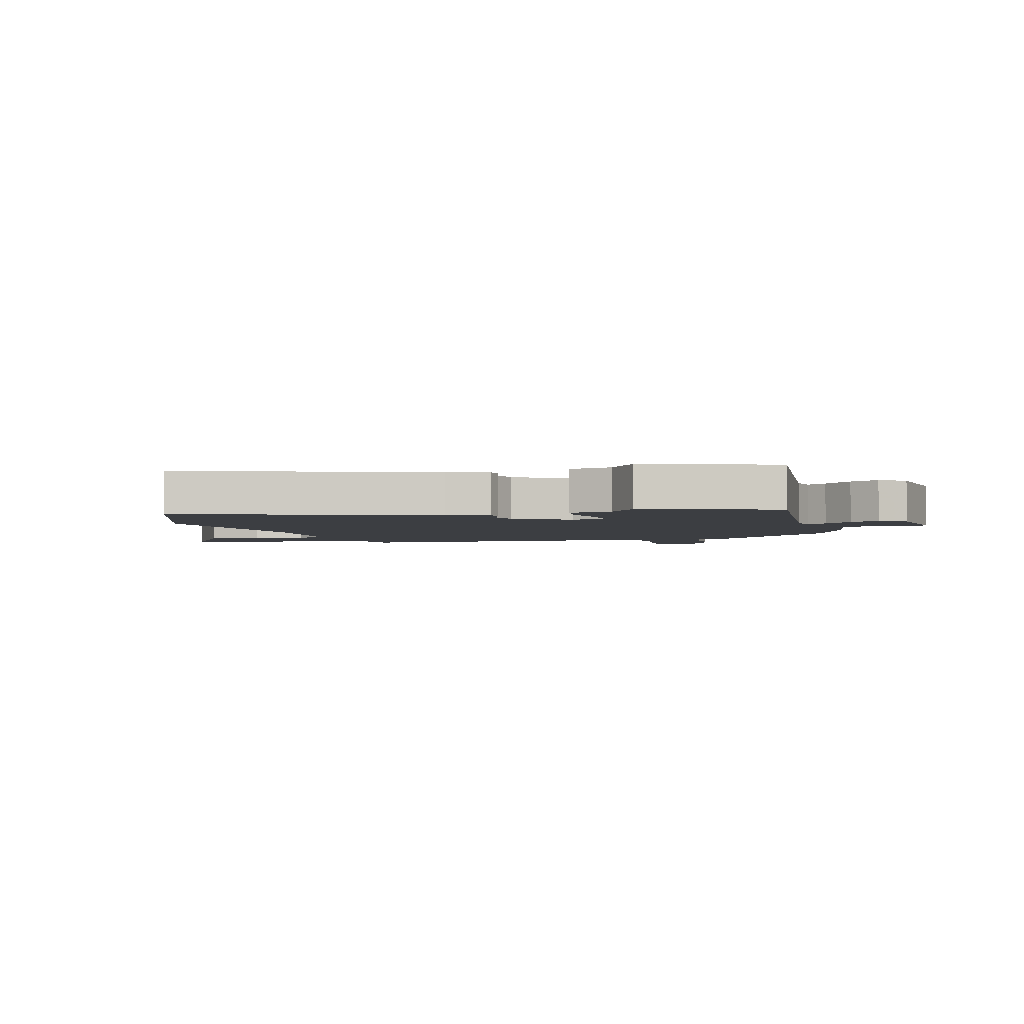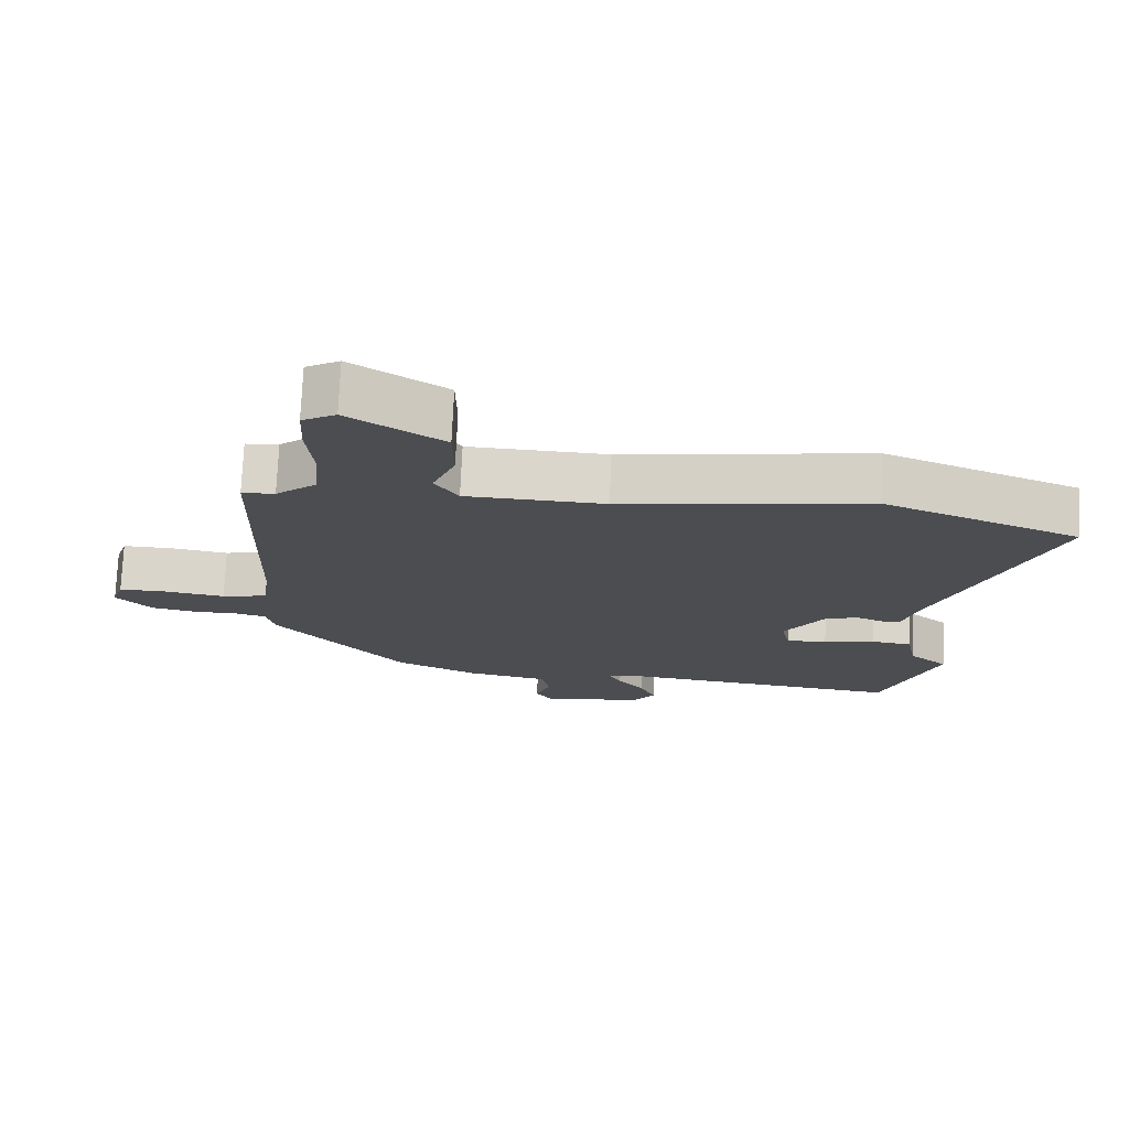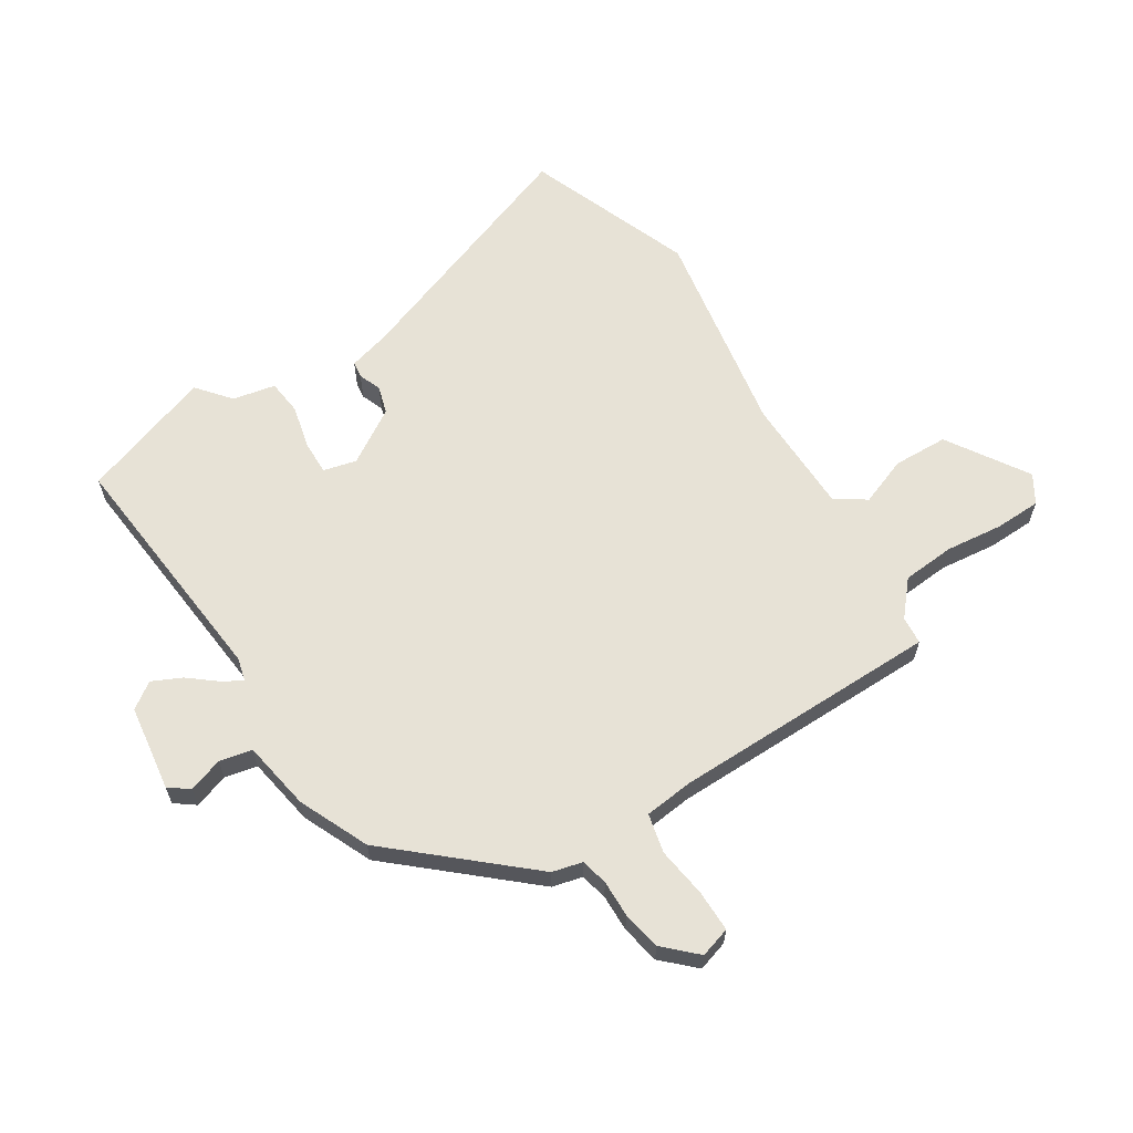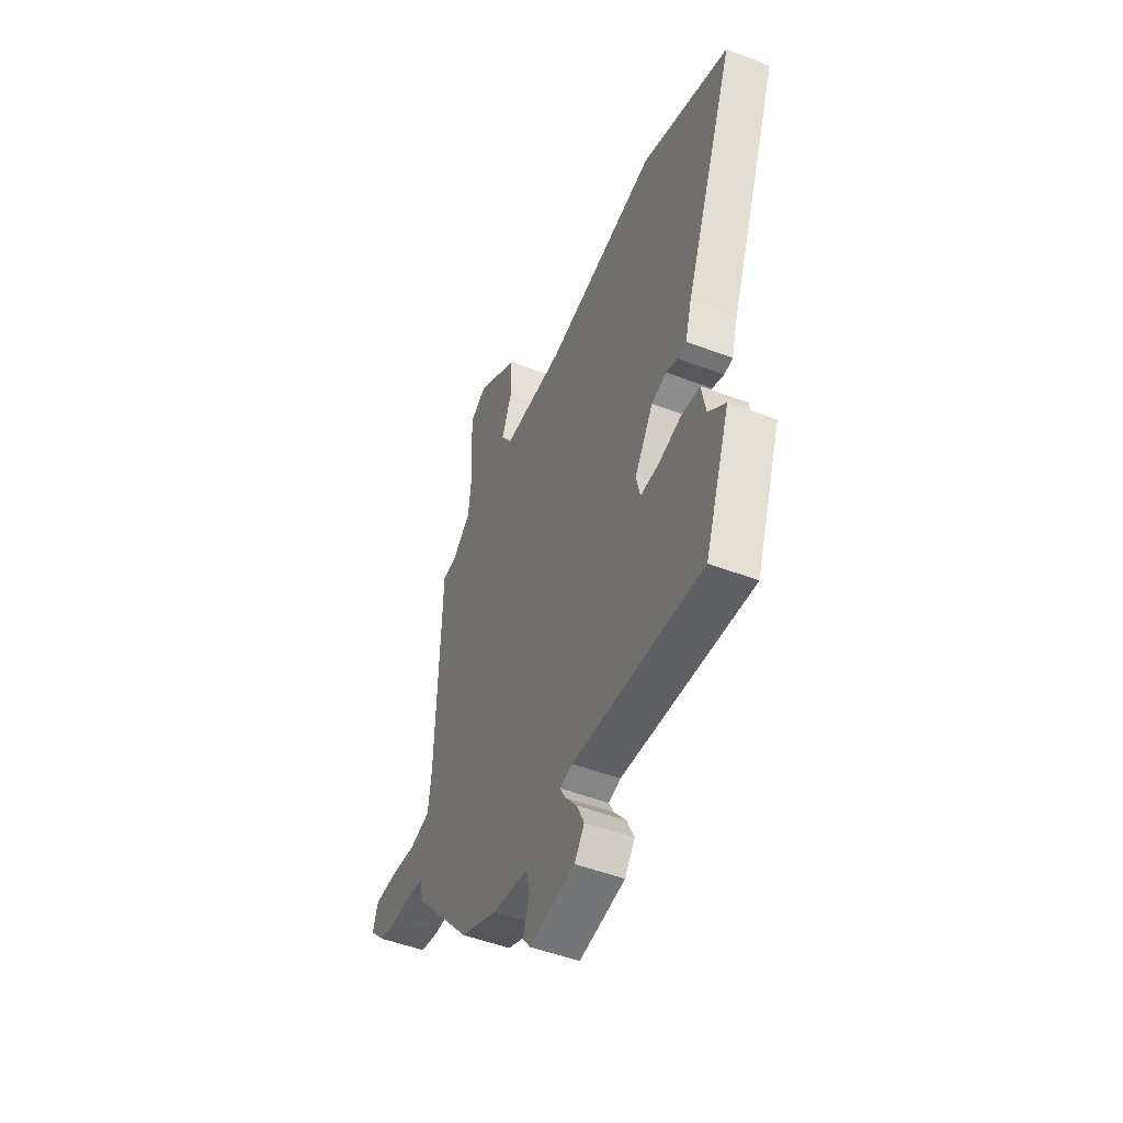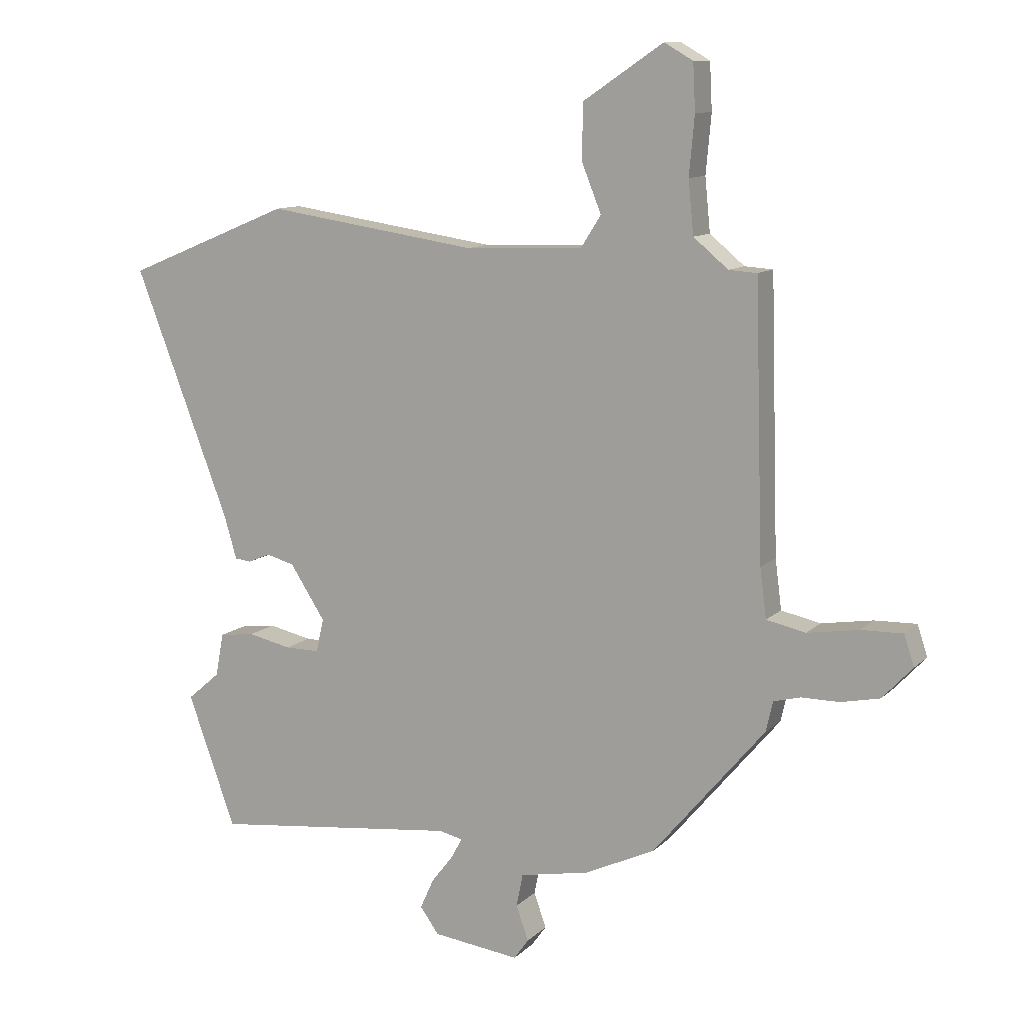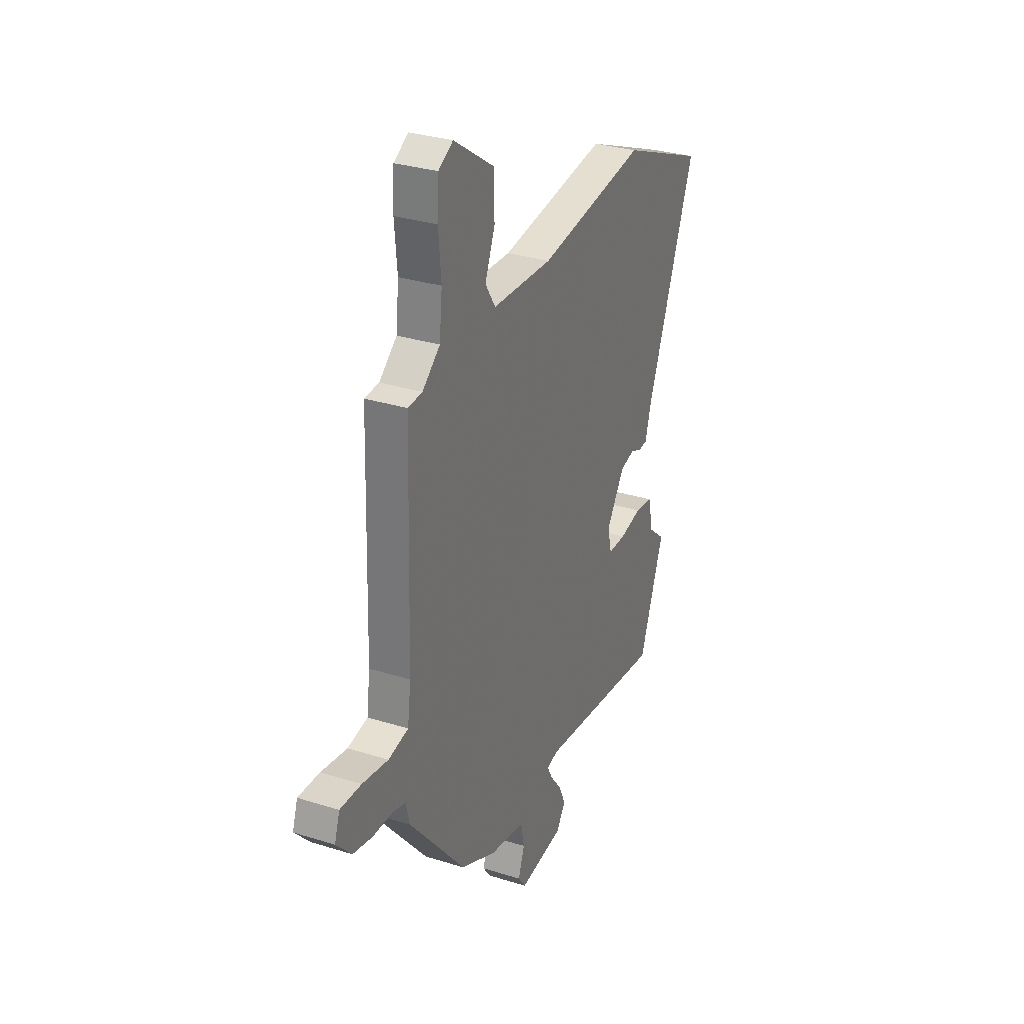
<metadata>
{"format":"obj","ext":"obj","renderer":"f3d","projection":"perspective","resolution":1024,"background":"white","views":[{"elev":-3.2,"azim":106.8,"up":"+Y"},{"elev":74.4,"azim":2.5,"up":"+Z"},{"elev":63.0,"azim":-121.2,"up":"+Y"},{"elev":-49.8,"azim":67.2,"up":"+Z"},{"elev":11.0,"azim":-153.9,"up":"+Z"},{"elev":30.7,"azim":-65.6,"up":"+Z"}]}
</metadata>
<code>
v 0.366 0.07 0.555
v 0.648 0.07 0.439
v 0.485 0.07 0.016
v 0.464 0.07 -0.056
v 0.436 0.07 -0.059
v 0.398 0.07 -0.043
v 0.35 0.07 -0.056
v 0.29 0.07 -0.148
v 0.303 0.07 -0.205
v 0.362 0.07 -0.205
v 0.436 0.07 -0.189
v 0.496 0.07 -0.197
v 0.51 0.07 -0.271
v 0.566 0.07 -0.319
v 0.484 0.07 -0.544
v 0.063 0.07 -0.495
v 0.023 0.07 -0.504
v 0.041 0.07 -0.538
v 0.079 0.07 -0.587
v 0.102 0.07 -0.638
v 0.07 0.07 -0.682
v -0.078 0.07 -0.7
v -0.103 0.07 -0.665
v -0.082 0.07 -0.606
v -0.093 0.07 -0.55
v -0.212 0.07 -0.527
v -0.331 0.07 -0.471
v -0.521 0.07 -0.245
v -0.533 0.07 -0.193
v -0.579 0.07 -0.181
v -0.643 0.07 -0.181
v -0.709 0.07 -0.167
v -0.76 0.07 -0.112
v -0.743 0.07 -0.06
v -0.672 0.07 -0.062
v -0.585 0.07 -0.076
v -0.518 0.07 -0.062
v -0.507 0.07 0.022
v -0.493 0.07 0.482
v -0.445 0.07 0.485
v -0.386 0.07 0.534
v -0.377 0.07 0.624
v -0.386 0.07 0.723
v -0.382 0.07 0.802
v -0.333 0.07 0.83
v -0.197 0.07 0.739
v -0.196 0.07 0.645
v -0.229 0.07 0.563
v -0.195 0.07 0.51
v 0.006 0.07 0.502
v 0.366 0 0.555
v 0.648 0 0.439
v 0.485 0 0.016
v 0.464 0 -0.056
v 0.436 0 -0.059
v 0.398 0 -0.043
v 0.35 0 -0.056
v 0.29 0 -0.148
v 0.303 0 -0.205
v 0.362 0 -0.205
v 0.436 0 -0.189
v 0.496 0 -0.197
v 0.51 0 -0.271
v 0.566 0 -0.319
v 0.484 0 -0.544
v 0.063 0 -0.495
v 0.023 0 -0.504
v 0.041 0 -0.538
v 0.079 0 -0.587
v 0.102 0 -0.638
v 0.07 0 -0.682
v -0.078 0 -0.7
v -0.103 0 -0.665
v -0.082 0 -0.606
v -0.093 0 -0.55
v -0.212 0 -0.527
v -0.331 0 -0.471
v -0.521 0 -0.245
v -0.533 0 -0.193
v -0.579 0 -0.181
v -0.643 0 -0.181
v -0.709 0 -0.167
v -0.76 0 -0.112
v -0.743 0 -0.06
v -0.672 0 -0.062
v -0.585 0 -0.076
v -0.518 0 -0.062
v -0.507 0 0.022
v -0.493 0 0.482
v -0.445 0 0.485
v -0.386 0 0.534
v -0.377 0 0.624
v -0.386 0 0.723
v -0.382 0 0.802
v -0.333 0 0.83
v -0.197 0 0.739
v -0.196 0 0.645
v -0.229 0 0.563
v -0.195 0 0.51
v 0.006 0 0.502
f 45 46 47 48
f 43 44 45 48
f 42 43 48 49
f 41 42 49
f 40 41 49
f 38 39 40
f 37 38 40 49
f 33 34 35 36
f 31 32 33 36
f 30 31 36 37
f 29 30 37 49
f 25 26 27 28
f 25 28 29 49
f 21 22 23 24
f 18 19 20 21
f 17 18 21 24
f 13 14 15 16
f 13 16 17
f 10 11 12 13
f 9 10 13 17
f 8 9 17 24
f 3 4 5 6
f 3 6 7
f 50 1 2 3
f 50 3 7
f 24 25 49 50
f 7 8 24 50
f 98 97 96 95
f 98 95 94 93
f 99 98 93 92
f 99 92 91
f 99 91 90
f 90 89 88
f 99 90 88 87
f 86 85 84 83
f 86 83 82 81
f 87 86 81 80
f 99 87 80 79
f 78 77 76 75
f 99 79 78 75
f 74 73 72 71
f 71 70 69 68
f 74 71 68 67
f 66 65 64 63
f 67 66 63
f 63 62 61 60
f 67 63 60 59
f 74 67 59 58
f 56 55 54 53
f 57 56 53
f 53 52 51 100
f 57 53 100
f 100 99 75 74
f 100 74 58 57
f 1 51 52 2
f 2 52 53 3
f 3 53 54 4
f 4 54 55 5
f 5 55 56 6
f 6 56 57 7
f 7 57 58 8
f 8 58 59 9
f 9 59 60 10
f 10 60 61 11
f 11 61 62 12
f 12 62 63 13
f 13 63 64 14
f 14 64 65 15
f 15 65 66 16
f 16 66 67 17
f 17 67 68 18
f 18 68 69 19
f 19 69 70 20
f 20 70 71 21
f 21 71 72 22
f 22 72 73 23
f 23 73 74 24
f 24 74 75 25
f 25 75 76 26
f 26 76 77 27
f 27 77 78 28
f 28 78 79 29
f 29 79 80 30
f 30 80 81 31
f 31 81 82 32
f 32 82 83 33
f 33 83 84 34
f 34 84 85 35
f 35 85 86 36
f 36 86 87 37
f 37 87 88 38
f 38 88 89 39
f 39 89 90 40
f 40 90 91 41
f 41 91 92 42
f 42 92 93 43
f 43 93 94 44
f 44 94 95 45
f 45 95 96 46
f 46 96 97 47
f 47 97 98 48
f 48 98 99 49
f 49 99 100 50
f 50 100 51 1

</code>
